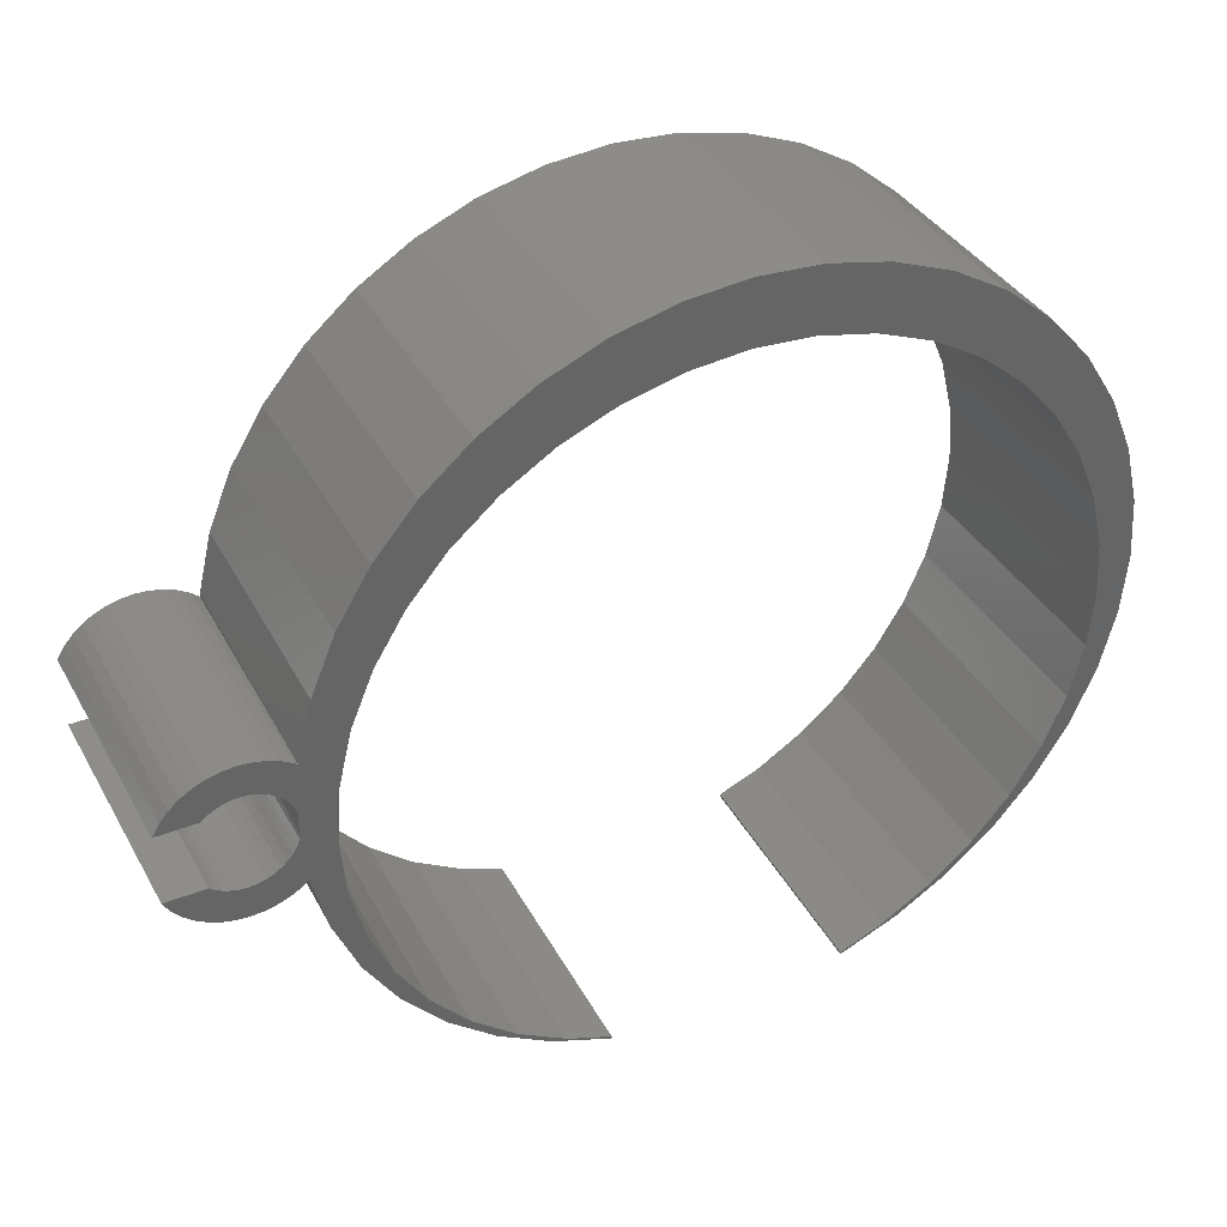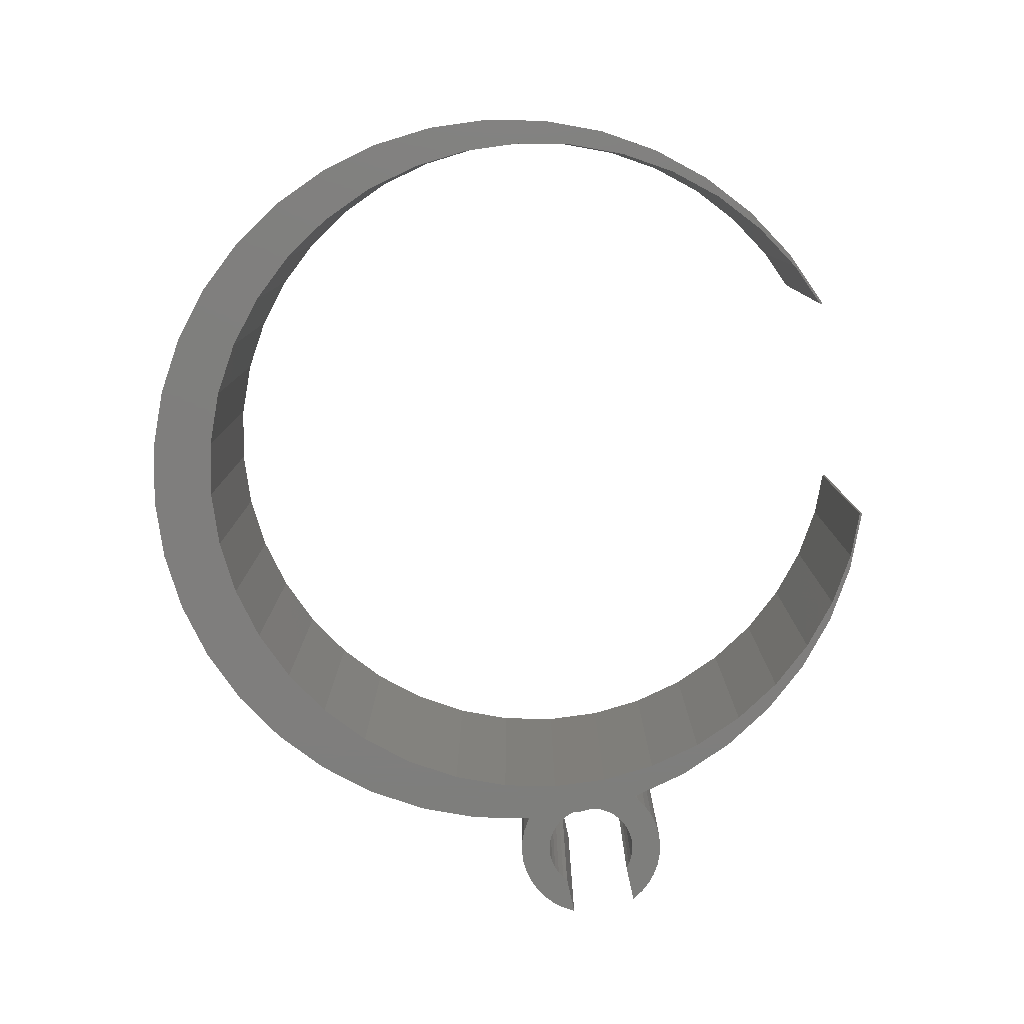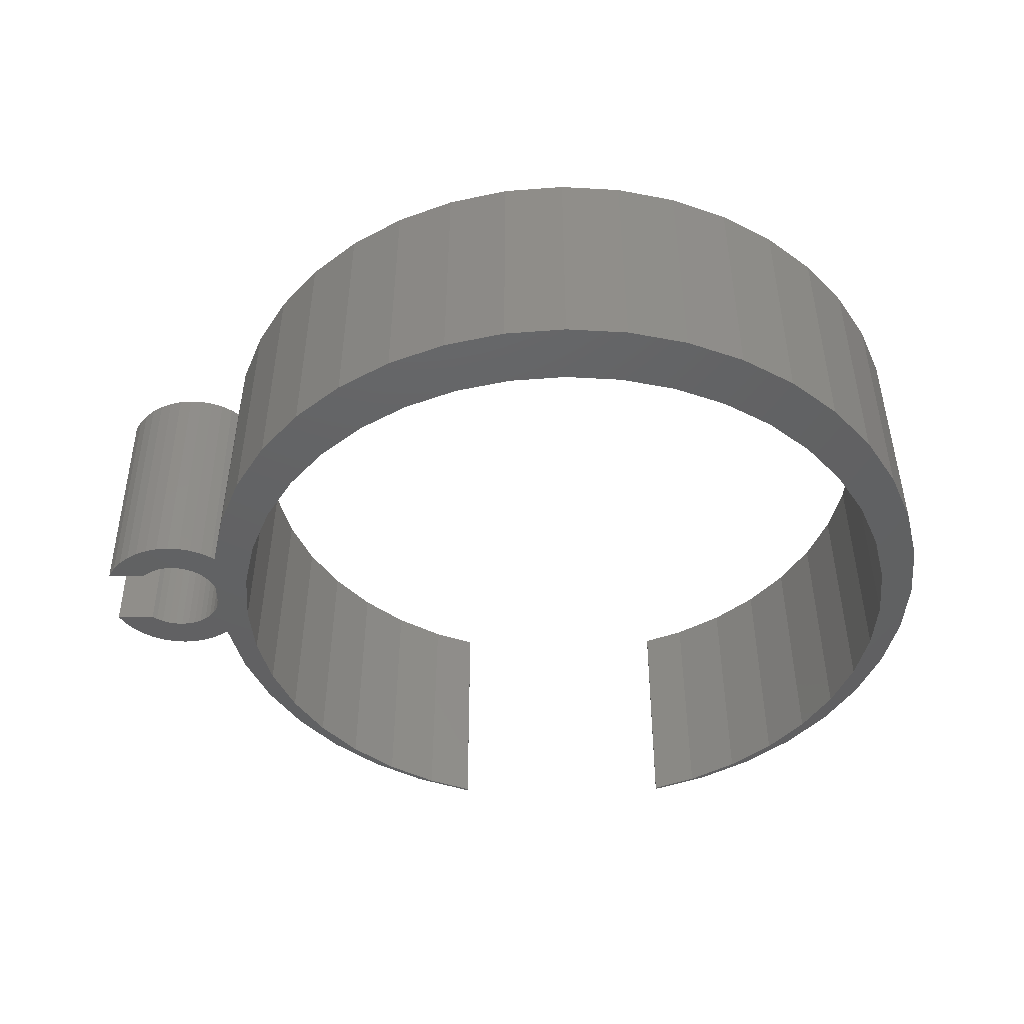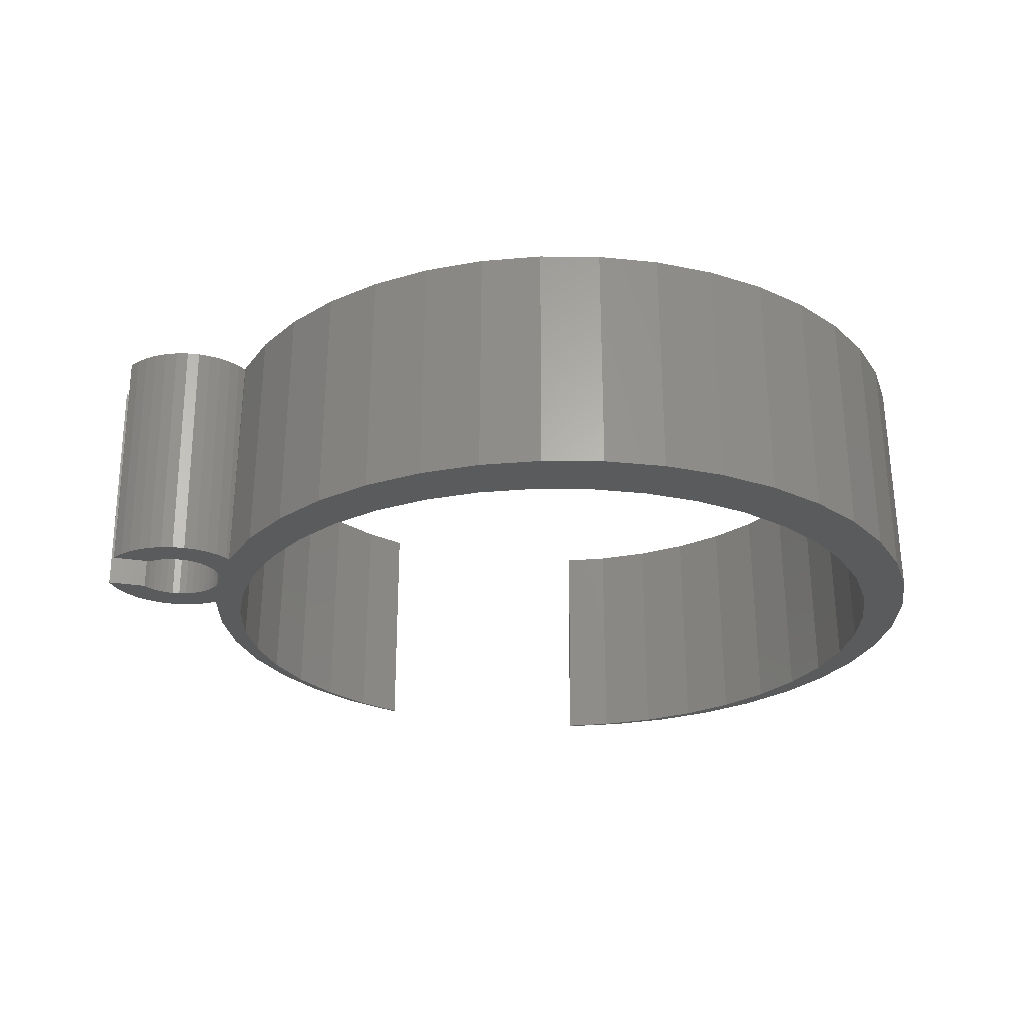
<metadata>
{"format":"stl","ext":"stl","renderer":"f3d","projection":"perspective","resolution":1024,"background":"white","views":[{"elev":38.4,"azim":153.6,"up":"+Y"},{"elev":-78.4,"azim":-77.6,"up":"+Z"},{"elev":-43.9,"azim":-179.3,"up":"+Z"},{"elev":-25.3,"azim":165.7,"up":"+Z"}]}
</metadata>
<code>
# stl→obj: 279 verts, 554 faces
v -24.15 3.825 7.5
v -24.75 0 -7.5
v -24.45 0 7.5
v 24.75 0 -7.5
v 24.64 0.4693 -3.694
v 24.6 0 -4.768e-06
v 24.66 0.5683 -5.271
v 24.18 3.633 6.749
v 24.15 3.825 7.5
v 24.16 3.621 7.5
v 24.69 0.7081 -7.5
v 24.45 3.872 -7.5
v 24.45 3.861 -7.5
v 23.54 7.648 -7.5
v 23.25 7.555 7.5
v 17.29 -17.29 7.5
v 14.37 -19.78 7.5
v 17.5 -17.5 -7.5
v 21.79 11.1 7.5
v -24.15 -3.825 7.5
v -24.45 -3.872 -7.5
v 0 24.75 -7.5
v 0 24.45 7.5
v 3.825 24.15 7.5
v -14.37 19.78 7.5
v -17.5 17.5 -7.5
v -17.29 17.29 7.5
v -3.872 24.45 -7.5
v -3.825 24.15 7.5
v -17.29 -17.29 7.5
v -19.78 -14.37 7.5
v -17.5 -17.5 -7.5
v -7.648 -23.54 -7.5
v -7.5 -23.44 -7.5
v -7.5 -23.57 -7.5
v -10.33 -22.27 -7.5
v -11.24 -22.05 -7.5
v -13.37 -20.41 -7.5
v -14.55 -20.02 -7.5
v -16.09 -18.09 -7.5
v -18.41 -15.37 -7.5
v -20.02 -14.55 -7.5
v -20.27 -12.33 -7.5
v -22.05 -11.24 -7.5
v -21.64 -9.03 -7.5
v -23.54 -7.648 -7.5
v -22.47 -5.559 -7.5
v 29.63 -2.2 -7.5
v 32.05 -2.27 -7.5
v 31.65 -2.939 -7.5
v 31.14 -3.536 -7.5
v 30.54 -4.045 -7.5
v 29.36 -2.427 -7.5
v 29.87 -4.455 -7.5
v 32.08 -2.2 -7.5
v 28.96 -2.673 -7.5
v 29.15 -4.755 -7.5
v 28.53 -2.853 -7.5
v 28.38 -4.938 -7.5
v 28.07 -2.963 -7.5
v 27.6 -5 -7.5
v 27.6 -3 -7.5
v 27.13 -2.963 -7.5
v 26.82 -4.938 -7.5
v 26.67 -2.853 -7.5
v 26.05 -4.755 -7.5
v 26.24 -2.673 -7.5
v 25.33 -4.455 -7.5
v 25.84 -2.427 -7.5
v 24.66 -4.045 -7.5
v 24.45 -3.861 -7.5
v 25.48 -2.121 -7.5
v 25.17 -1.763 -7.5
v 22.75 -2 -7.5
v 24.93 -1.362 -7.5
v 24.75 -0.9271 -7.5
v 24.69 -0.7081 -7.5
v 29.63 2.2 -7.5
v 32.05 2.27 -7.5
v 32.08 2.2 -7.5
v 31.65 2.939 -7.5
v 31.14 3.536 -7.5
v 30.54 4.045 -7.5
v 29.36 2.427 -7.5
v 29.87 4.455 -7.5
v 28.96 2.673 -7.5
v 29.15 4.755 -7.5
v 28.53 2.853 -7.5
v 28.38 4.938 -7.5
v 28.07 2.963 -7.5
v 27.6 3 -7.5
v 27.6 5 -7.5
v 27.13 2.963 -7.5
v 26.82 4.938 -7.5
v 26.67 2.853 -7.5
v 26.05 4.755 -7.5
v 26.24 2.673 -7.5
v 25.33 4.455 -7.5
v 25.84 2.427 -7.5
v 25.48 2.121 -7.5
v 25.17 1.763 -7.5
v 22.47 1.559 -7.5
v 24.93 1.362 -7.5
v 24.75 0.9271 -7.5
v 24.66 4.045 -7.5
v 24.45 -3.872 -7.5
v 22.47 -5.559 -7.5
v 23.54 -7.648 -7.5
v 21.64 5.03 -7.5
v 21.64 -9.03 -7.5
v 22.05 -11.24 -7.5
v 20.27 -12.33 -7.5
v 20.02 -14.55 -7.5
v 18.41 -15.37 -7.5
v 16.09 -18.09 -7.5
v 14.55 -20.02 -7.5
v 13.37 -20.41 -7.5
v 11.24 -22.05 -7.5
v 10.33 -22.27 -7.5
v 7.648 -23.54 -7.5
v 7.5 -23.44 -7.5
v 7.5 -23.57 -7.5
v 20.27 8.328 -7.5
v 22.05 11.24 -7.5
v 18.41 11.37 -7.5
v 20.02 14.55 -7.5
v 16.09 14.09 -7.5
v 17.5 17.5 -7.5
v 13.37 16.41 -7.5
v 14.55 20.02 -7.5
v 10.33 18.27 -7.5
v 11.24 22.05 -7.5
v 7.03 19.64 -7.5
v 7.648 23.54 -7.5
v 3.559 20.47 -7.5
v 3.872 24.45 -7.5
v 0 20.75 -7.5
v -3.559 20.47 -7.5
v -7.648 23.54 -7.5
v -7.03 19.64 -7.5
v -11.24 22.05 -7.5
v -10.33 18.27 -7.5
v -14.55 20.02 -7.5
v -13.37 16.41 -7.5
v -16.09 14.09 -7.5
v -20.02 14.55 -7.5
v -18.41 11.37 -7.5
v -22.05 11.24 -7.5
v -20.27 8.328 -7.5
v -23.54 7.648 -7.5
v -21.64 5.03 -7.5
v -24.45 3.872 -7.5
v -22.47 1.559 -7.5
v -22.75 -2 -7.5
v 24.15 -3.825 7.5
v 19.78 14.37 7.5
v 14.37 19.78 7.5
v 17.29 17.29 7.5
v -19.78 14.37 7.5
v -23.25 7.555 7.5
v 22.17 -5.512 7.5
v 23.25 -7.555 7.5
v 21.35 -8.937 7.5
v 21.79 -11.1 7.5
v 20 -12.19 7.5
v 19.78 -14.37 7.5
v 18.16 -15.2 7.5
v 15.87 -17.87 7.5
v 13.2 -20.16 7.5
v 11.1 -21.79 7.5
v 10.19 -22 7.5
v 7.555 -23.25 7.5
v 7.5 -23.12 7.5
v 7.5 -23.27 7.5
v 29.63 2.2 7.5
v 32.05 2.27 7.5
v 31.65 2.939 7.5
v 31.14 3.536 7.5
v 30.54 4.045 7.5
v 29.36 2.427 7.5
v 29.87 4.455 7.5
v 32.08 2.2 7.5
v 28.96 2.673 7.5
v 29.15 4.755 7.5
v 28.53 2.853 7.5
v 28.38 4.938 7.5
v 28.07 2.963 7.5
v 27.6 5 7.5
v 27.6 3 7.5
v 27.13 2.963 7.5
v 26.82 4.938 7.5
v 26.67 2.853 7.5
v 26.05 4.755 7.5
v 26.24 2.673 7.5
v 25.33 4.455 7.5
v 25.84 2.427 7.5
v 24.66 4.045 7.5
v 25.48 2.121 7.5
v 25.17 1.763 7.5
v 24.93 1.362 7.5
v 22.17 1.512 7.5
v 24.75 0.9271 7.5
v 24.64 0.4693 7.5
v 29.63 -2.2 7.5
v 32.05 -2.27 7.5
v 32.08 -2.2 7.5
v 31.65 -2.939 7.5
v 31.14 -3.536 7.5
v 30.54 -4.045 7.5
v 29.36 -2.427 7.5
v 29.87 -4.455 7.5
v 28.96 -2.673 7.5
v 29.15 -4.755 7.5
v 28.53 -2.853 7.5
v 28.38 -4.938 7.5
v 28.07 -2.963 7.5
v 27.6 -3 7.5
v 27.6 -5 7.5
v 27.13 -2.963 7.5
v 26.82 -4.938 7.5
v 26.67 -2.853 7.5
v 26.05 -4.755 7.5
v 26.24 -2.673 7.5
v 25.33 -4.455 7.5
v 25.84 -2.427 7.5
v 24.16 -3.621 7.5
v 25.48 -2.121 7.5
v 25.17 -1.763 7.5
v 24.93 -1.362 7.5
v 22.45 -2 7.5
v 24.75 -0.9271 7.5
v 24.66 -4.045 7.5
v 24.64 -0.4693 7.5
v 24.6 0 7.5
v 21.35 4.937 7.5
v 20 8.192 7.5
v 18.16 11.2 7.5
v 15.87 13.87 7.5
v 13.2 16.16 7.5
v 10.19 18 7.5
v 11.1 21.79 7.5
v 6.937 19.35 7.5
v 7.555 23.25 7.5
v 3.512 20.17 7.5
v 0 20.45 7.5
v -3.512 20.17 7.5
v -7.555 23.25 7.5
v -6.937 19.35 7.5
v -11.1 21.79 7.5
v -10.19 18 7.5
v -13.2 16.16 7.5
v -15.87 13.87 7.5
v -18.16 11.2 7.5
v -21.79 11.1 7.5
v -20 8.192 7.5
v -21.35 4.937 7.5
v -22.17 1.512 7.5
v -7.5 -23.12 7.5
v -7.555 -23.25 7.5
v -7.5 -23.27 7.5
v -10.19 -22 7.5
v -11.1 -21.79 7.5
v -13.2 -20.16 7.5
v -14.37 -19.78 7.5
v -15.87 -17.87 7.5
v -18.16 -15.2 7.5
v -20 -12.19 7.5
v -21.79 -11.1 7.5
v -21.35 -8.937 7.5
v -23.25 -7.555 7.5
v -22.17 -5.512 7.5
v -22.45 -2 7.5
v -7.5 -23.56 -6.919
v 7.5 -23.56 -6.919
v 24.66 -0.5683 -5.271
v 24.18 -3.633 6.749
v 24.64 -0.4693 -3.694
v 7.5 -23.17 5.011
v -7.5 -23.17 5.011
f 1 2 3
f 4 5 6
f 5 4 7
f 8 9 10
f 11 7 4
f 8 12 9
f 12 8 13
f 14 15 9
f 16 17 18
f 14 19 15
f 20 2 21
f 22 23 24
f 25 26 27
f 22 28 29
f 30 31 32
f 33 34 35
f 33 36 34
f 37 36 33
f 37 38 36
f 39 38 37
f 39 40 38
f 32 40 39
f 32 41 40
f 42 41 32
f 42 43 41
f 44 43 42
f 43 44 45
f 46 45 44
f 45 46 47
f 21 47 46
f 48 49 50
f 48 50 51
f 48 51 52
f 53 52 54
f 49 48 55
f 52 53 48
f 56 54 57
f 54 56 53
f 57 58 56
f 59 58 57
f 59 60 58
f 61 60 59
f 61 62 60
f 61 63 62
f 64 63 61
f 64 65 63
f 66 65 64
f 65 66 67
f 68 67 66
f 67 68 69
f 70 69 68
f 71 69 70
f 69 71 72
f 72 71 73
f 74 73 71
f 75 74 76
f 73 74 75
f 4 77 11
f 78 79 80
f 79 78 81
f 81 78 82
f 82 78 83
f 84 83 78
f 83 84 85
f 86 85 84
f 85 86 87
f 88 87 86
f 88 89 87
f 90 89 88
f 91 89 90
f 91 92 89
f 93 92 91
f 93 94 92
f 95 94 93
f 96 95 97
f 95 96 94
f 98 97 99
f 13 99 100
f 97 98 96
f 13 100 101
f 102 101 103
f 102 103 104
f 102 104 11
f 99 105 98
f 76 74 77
f 102 77 74
f 99 13 105
f 74 71 106
f 77 102 11
f 107 106 108
f 101 102 13
f 109 13 102
f 106 107 74
f 110 108 111
f 108 110 107
f 111 112 110
f 113 112 111
f 113 114 112
f 18 114 113
f 18 115 114
f 116 115 18
f 116 117 115
f 118 117 116
f 118 119 117
f 120 119 118
f 121 120 122
f 120 121 119
f 13 109 12
f 12 109 14
f 123 14 109
f 14 123 124
f 125 124 123
f 124 125 126
f 127 126 125
f 126 127 128
f 129 128 127
f 128 129 130
f 131 130 129
f 130 131 132
f 133 132 131
f 132 133 134
f 135 134 133
f 134 135 136
f 137 136 135
f 137 22 136
f 28 137 138
f 137 28 22
f 139 138 140
f 138 139 28
f 141 140 142
f 140 141 139
f 143 142 144
f 142 143 141
f 26 144 145
f 144 26 143
f 146 145 147
f 145 146 26
f 148 147 149
f 150 149 151
f 147 148 146
f 152 151 153
f 2 153 154
f 47 21 154
f 149 150 148
f 2 154 21
f 151 152 150
f 153 2 152
f 155 108 106
f 126 128 156
f 12 14 9
f 128 157 158
f 146 148 159
f 26 146 159
f 150 1 160
f 155 161 162
f 163 162 161
f 162 163 164
f 165 164 163
f 165 166 164
f 167 166 165
f 167 16 166
f 168 16 167
f 168 17 16
f 169 17 168
f 169 170 17
f 171 170 169
f 171 172 170
f 173 172 171
f 172 173 174
f 175 176 177
f 175 177 178
f 175 178 179
f 180 179 181
f 176 175 182
f 179 180 175
f 183 181 184
f 181 183 180
f 184 185 183
f 186 185 184
f 186 187 185
f 188 187 186
f 188 189 187
f 188 190 189
f 191 190 188
f 191 192 190
f 193 192 191
f 192 193 194
f 195 194 193
f 194 195 196
f 197 196 195
f 10 196 197
f 196 10 198
f 198 10 199
f 199 10 200
f 201 200 10
f 200 201 202
f 202 201 203
f 204 205 206
f 205 204 207
f 207 204 208
f 208 204 209
f 210 209 204
f 209 210 211
f 212 211 210
f 211 212 213
f 214 213 212
f 214 215 213
f 216 215 214
f 217 215 216
f 217 218 215
f 219 218 217
f 219 220 218
f 221 220 219
f 222 221 223
f 221 222 220
f 224 223 225
f 226 225 227
f 223 224 222
f 226 227 228
f 226 228 229
f 230 229 231
f 225 232 224
f 230 231 233
f 230 233 234
f 203 201 234
f 225 226 232
f 235 10 9
f 234 201 230
f 235 9 15
f 229 230 226
f 161 155 230
f 226 230 155
f 236 15 19
f 10 235 201
f 15 236 235
f 237 19 156
f 19 237 236
f 238 156 158
f 156 238 237
f 239 158 157
f 158 239 238
f 240 157 241
f 157 240 239
f 242 241 243
f 241 242 240
f 244 243 24
f 243 244 242
f 245 24 23
f 24 245 244
f 29 245 23
f 245 29 246
f 247 246 29
f 246 247 248
f 249 248 247
f 248 249 250
f 25 250 249
f 250 25 251
f 27 251 25
f 251 27 252
f 159 252 27
f 252 159 253
f 254 253 159
f 253 254 255
f 160 255 254
f 255 160 256
f 1 256 160
f 256 1 257
f 258 259 260
f 261 259 258
f 261 262 259
f 263 262 261
f 263 264 262
f 265 264 263
f 265 30 264
f 266 30 265
f 266 31 30
f 267 31 266
f 268 267 269
f 267 268 31
f 270 269 271
f 20 271 272
f 3 257 1
f 269 270 268
f 257 3 272
f 271 20 270
f 272 3 20
f 28 139 29
f 29 139 247
f 20 21 46
f 270 20 46
f 262 37 33
f 259 273 260
f 273 259 33
f 262 264 37
f 274 122 120
f 274 172 174
f 172 274 120
f 166 18 113
f 155 162 108
f 124 19 14
f 126 156 124
f 128 158 156
f 134 24 243
f 130 157 128
f 150 152 1
f 152 2 1
f 26 159 27
f 139 249 247
f 143 26 25
f 22 29 23
f 3 2 20
f 270 46 268
f 31 42 32
f 273 33 35
f 259 262 33
f 170 172 120
f 18 17 116
f 166 16 18
f 4 275 77
f 106 276 155
f 276 106 71
f 277 4 6
f 4 277 275
f 226 155 276
f 124 156 19
f 136 24 134
f 136 22 24
f 132 134 241
f 134 243 241
f 159 148 254
f 148 150 254
f 141 143 25
f 31 44 42
f 264 32 39
f 264 39 37
f 17 118 116
f 164 166 111
f 111 166 113
f 132 241 157
f 130 132 157
f 254 150 160
f 139 141 249
f 141 25 249
f 268 46 44
f 268 44 31
f 30 32 264
f 170 120 118
f 17 170 118
f 108 164 111
f 162 164 108
f 257 272 154
f 74 230 201
f 102 74 201
f 109 201 235
f 137 244 245
f 127 238 129
f 133 242 244
f 147 253 149
f 271 47 154
f 265 40 41
f 114 115 168
f 163 112 165
f 109 235 123
f 102 201 109
f 125 123 237
f 125 237 238
f 133 131 242
f 149 255 256
f 269 43 45
f 266 265 41
f 167 114 168
f 112 114 167
f 163 110 112
f 161 110 163
f 161 107 110
f 123 235 236
f 127 125 238
f 123 236 237
f 135 133 244
f 135 244 137
f 129 239 131
f 149 256 151
f 142 251 144
f 140 248 142
f 144 251 252
f 144 252 145
f 252 253 147
f 145 252 147
f 151 256 257
f 266 41 43
f 271 45 47
f 269 45 271
f 263 38 265
f 265 38 40
f 171 278 173
f 278 171 119
f 168 115 117
f 169 117 119
f 165 112 167
f 74 107 161
f 230 74 161
f 129 238 239
f 151 257 153
f 153 257 154
f 137 246 138
f 248 250 142
f 142 250 251
f 253 255 149
f 267 266 43
f 272 271 154
f 279 34 36
f 263 36 38
f 168 117 169
f 278 119 121
f 131 239 240
f 131 240 242
f 138 246 140
f 246 248 140
f 267 43 269
f 169 119 171
f 137 245 246
f 261 36 263
f 279 261 258
f 261 279 36
f 89 188 186
f 188 89 92
f 177 82 178
f 82 177 81
f 197 8 10
f 105 8 197
f 8 105 13
f 94 193 191
f 193 94 96
f 52 208 209
f 208 52 51
f 182 79 176
f 79 182 80
f 176 81 177
f 81 176 79
f 85 184 181
f 184 85 87
f 87 186 184
f 186 87 89
f 82 179 178
f 179 82 83
f 92 191 188
f 191 92 94
f 61 215 218
f 215 61 59
f 276 232 226
f 70 276 71
f 276 70 232
f 66 220 222
f 220 66 64
f 83 181 179
f 181 83 85
f 96 195 193
f 195 96 98
f 98 197 195
f 197 98 105
f 59 213 215
f 213 59 57
f 57 211 213
f 211 57 54
f 208 50 207
f 50 208 51
f 70 224 232
f 224 70 68
f 64 218 220
f 218 64 61
f 54 209 211
f 209 54 52
f 207 49 205
f 49 207 50
f 68 222 224
f 222 68 66
f 205 55 206
f 55 205 49
f 6 203 234
f 203 6 5
f 91 187 189
f 187 91 90
f 62 219 217
f 219 62 63
f 84 175 180
f 175 84 78
f 100 196 198
f 196 100 99
f 97 192 194
f 192 97 95
f 88 183 185
f 183 88 86
f 90 185 187
f 185 90 88
f 86 180 183
f 180 86 84
f 200 101 199
f 101 200 103
f 199 100 198
f 100 199 101
f 202 103 200
f 103 202 104
f 99 194 196
f 194 99 97
f 95 190 192
f 190 95 93
f 53 212 210
f 212 53 56
f 69 227 225
f 227 69 72
f 65 223 221
f 223 65 67
f 228 75 229
f 75 228 73
f 5 104 202
f 104 7 11
f 5 202 203
f 104 5 7
f 93 189 190
f 189 93 91
f 60 217 216
f 217 60 62
f 56 214 212
f 214 56 58
f 48 210 204
f 210 48 53
f 67 225 223
f 225 67 69
f 63 221 219
f 221 63 65
f 227 73 228
f 73 227 72
f 229 76 231
f 76 229 75
f 233 6 234
f 6 233 277
f 58 216 214
f 216 58 60
f 231 277 233
f 76 277 231
f 277 76 275
f 275 76 77
f 55 204 206
f 204 55 48
f 78 182 175
f 182 78 80
f 260 279 258
f 273 279 260
f 279 273 34
f 34 273 35
f 278 174 173
f 274 278 121
f 278 274 174
f 274 121 122

</code>
